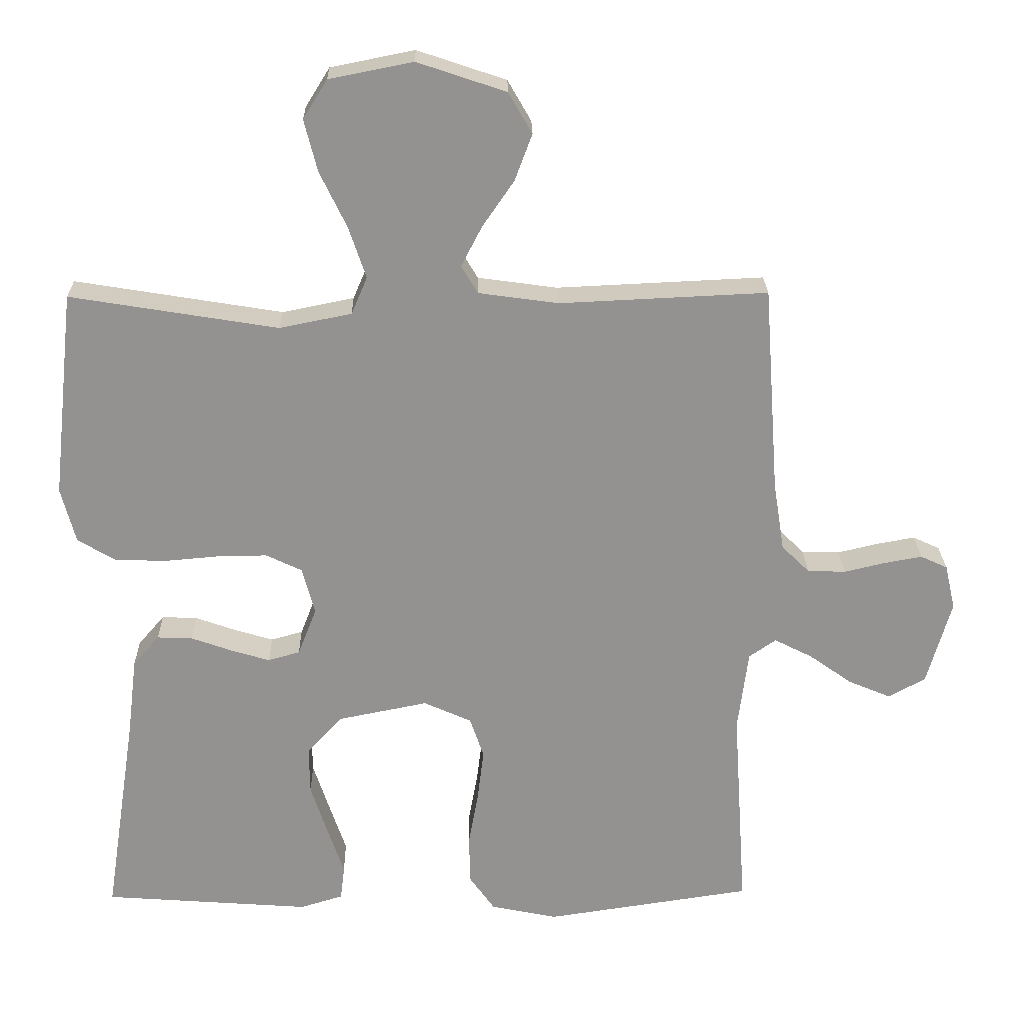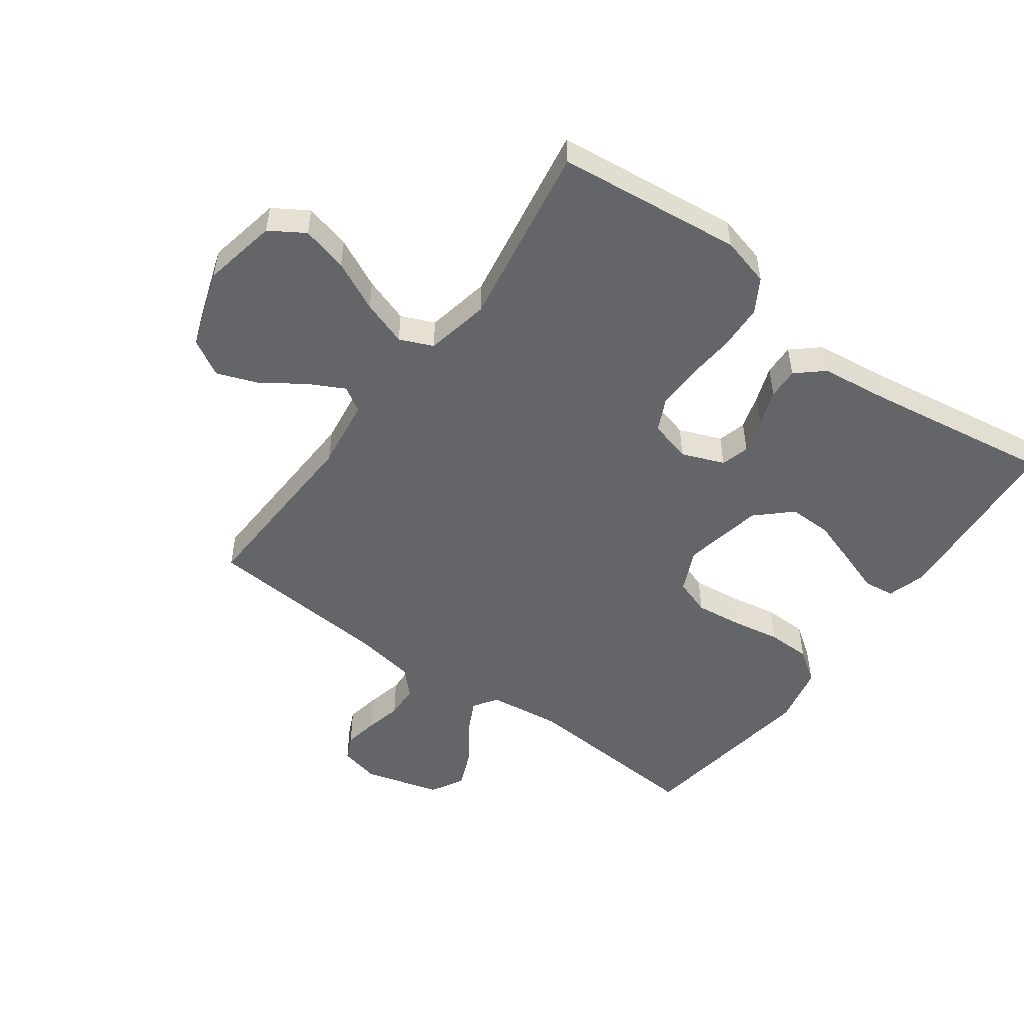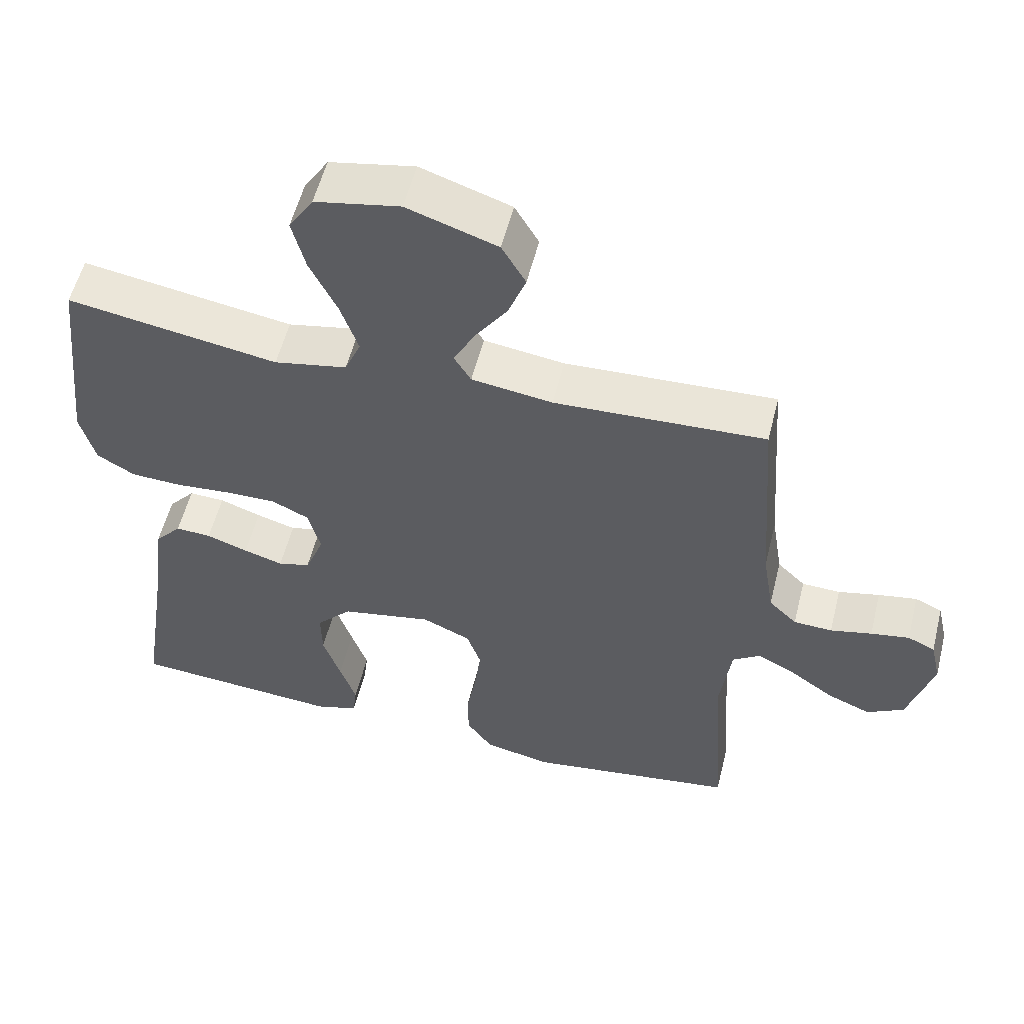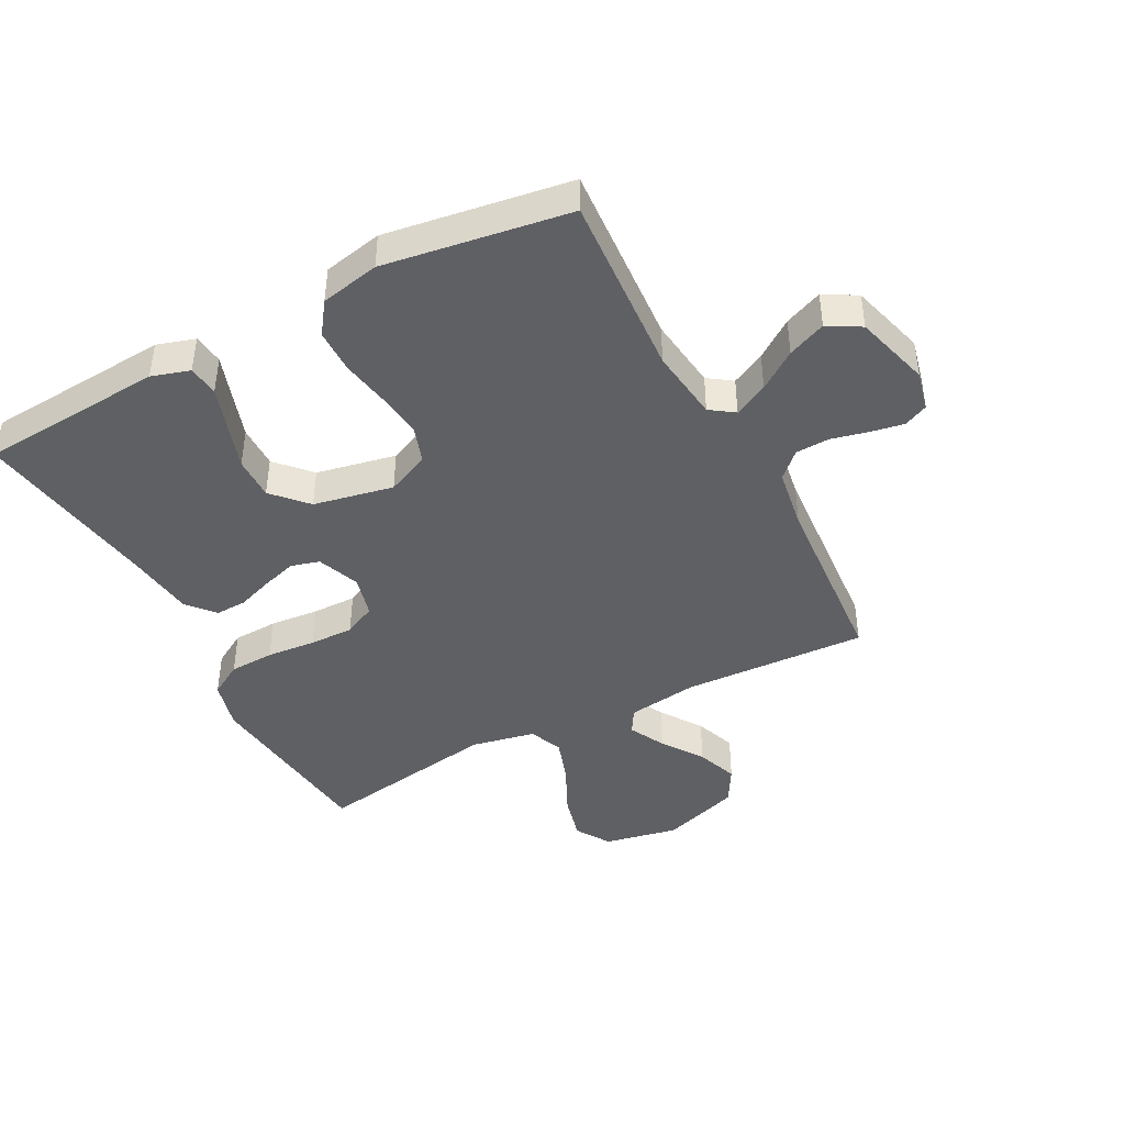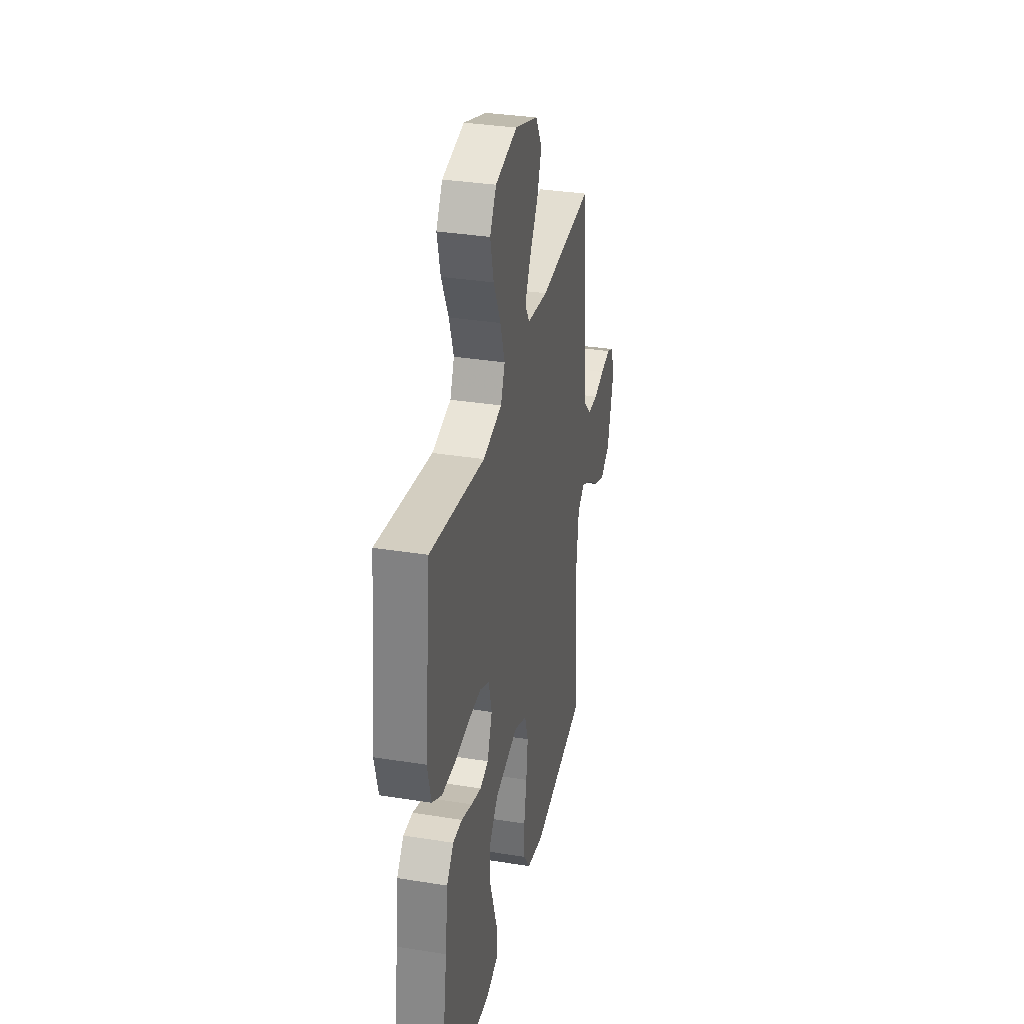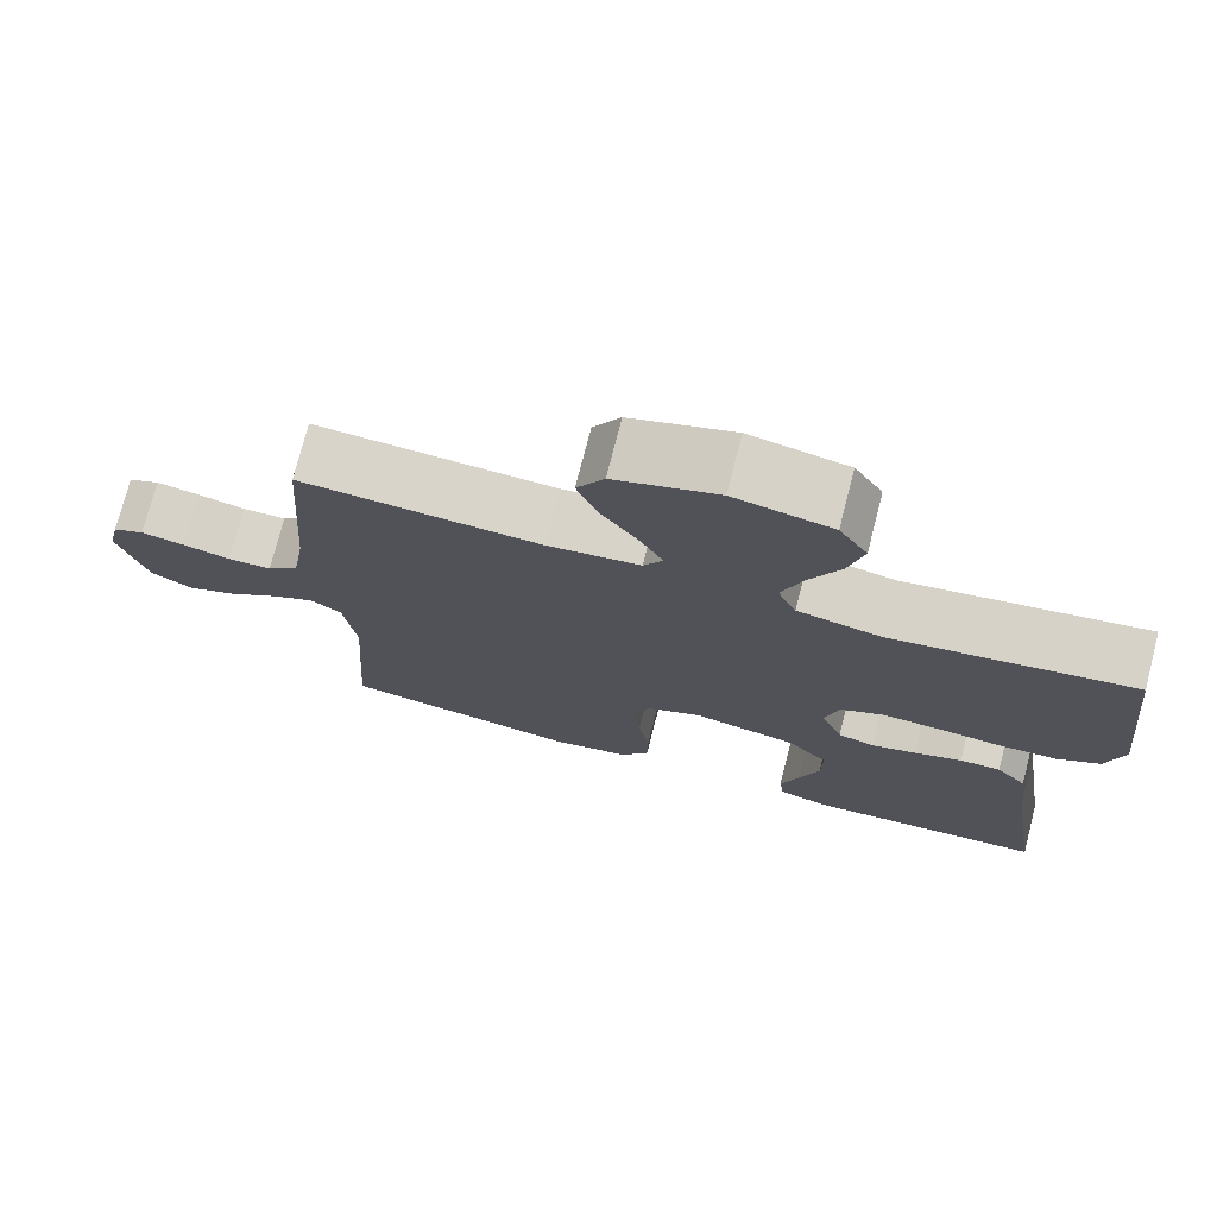
<metadata>
{"format":"obj","ext":"obj","renderer":"f3d","projection":"perspective","resolution":1024,"background":"white","views":[{"elev":23.6,"azim":179.0,"up":"+Z"},{"elev":-51.4,"azim":54.0,"up":"+Y"},{"elev":55.8,"azim":-166.0,"up":"+Z"},{"elev":-43.2,"azim":-152.3,"up":"+Y"},{"elev":33.6,"azim":102.3,"up":"+Z"},{"elev":74.8,"azim":14.4,"up":"+Z"}]}
</metadata>
<code>
v -0.5 0.07 0.5
v -0.2 0.07 0.486
v -0.085 0.07 0.502
v -0.061 0.07 0.542
v -0.091 0.07 0.6
v -0.137 0.07 0.667
v -0.162 0.07 0.734
v -0.128 0.07 0.793
v 0 0.07 0.836
v 0.121 0.07 0.812
v 0.156 0.07 0.756
v 0.137 0.07 0.681
v 0.098 0.07 0.6
v 0.073 0.07 0.526
v 0.096 0.07 0.472
v 0.2 0.07 0.451
v 0.5 0.07 0.5
v 0.533 0.07 0.2
v 0.512 0.07 0.12
v 0.458 0.07 0.088
v 0.385 0.07 0.085
v 0.305 0.07 0.092
v 0.233 0.07 0.093
v 0.181 0.07 0.068
v 0.163 0.07 0
v 0.19 0.07 -0.069
v 0.236 0.07 -0.082
v 0.292 0.07 -0.065
v 0.351 0.07 -0.044
v 0.402 0.07 -0.042
v 0.44 0.07 -0.086
v 0.454 0.07 -0.2
v 0.5 0.07 -0.5
v 0.2 0.07 -0.522
v 0.138 0.07 -0.503
v 0.132 0.07 -0.453
v 0.155 0.07 -0.385
v 0.18 0.07 -0.309
v 0.181 0.07 -0.239
v 0.13 0.07 -0.184
v 0 0.07 -0.158
v -0.069 0.07 -0.189
v -0.089 0.07 -0.248
v -0.08 0.07 -0.323
v -0.066 0.07 -0.402
v -0.067 0.07 -0.473
v -0.104 0.07 -0.525
v -0.2 0.07 -0.545
v -0.5 0.07 -0.5
v -0.48 0.07 -0.2
v -0.495 0.07 -0.082
v -0.534 0.07 -0.055
v -0.589 0.07 -0.083
v -0.651 0.07 -0.127
v -0.713 0.07 -0.153
v -0.766 0.07 -0.123
v -0.801 0.07 0
v -0.786 0.07 0.065
v -0.747 0.07 0.083
v -0.692 0.07 0.073
v -0.633 0.07 0.059
v -0.578 0.07 0.061
v -0.538 0.07 0.1
v -0.522 0.07 0.2
v -0.5 0 0.5
v -0.2 0 0.486
v -0.085 0 0.502
v -0.061 0 0.542
v -0.091 0 0.6
v -0.137 0 0.667
v -0.162 0 0.734
v -0.128 0 0.793
v 0 0 0.836
v 0.121 0 0.812
v 0.156 0 0.756
v 0.137 0 0.681
v 0.098 0 0.6
v 0.073 0 0.526
v 0.096 0 0.472
v 0.2 0 0.451
v 0.5 0 0.5
v 0.533 0 0.2
v 0.512 0 0.12
v 0.458 0 0.088
v 0.385 0 0.085
v 0.305 0 0.092
v 0.233 0 0.093
v 0.181 0 0.068
v 0.163 0 0
v 0.19 0 -0.069
v 0.236 0 -0.082
v 0.292 0 -0.065
v 0.351 0 -0.044
v 0.402 0 -0.042
v 0.44 0 -0.086
v 0.454 0 -0.2
v 0.5 0 -0.5
v 0.2 0 -0.522
v 0.138 0 -0.503
v 0.132 0 -0.453
v 0.155 0 -0.385
v 0.18 0 -0.309
v 0.181 0 -0.239
v 0.13 0 -0.184
v 0 0 -0.158
v -0.069 0 -0.189
v -0.089 0 -0.248
v -0.08 0 -0.323
v -0.066 0 -0.402
v -0.067 0 -0.473
v -0.104 0 -0.525
v -0.2 0 -0.545
v -0.5 0 -0.5
v -0.48 0 -0.2
v -0.495 0 -0.082
v -0.534 0 -0.055
v -0.589 0 -0.083
v -0.651 0 -0.127
v -0.713 0 -0.153
v -0.766 0 -0.123
v -0.801 0 0
v -0.786 0 0.065
v -0.747 0 0.083
v -0.692 0 0.073
v -0.633 0 0.059
v -0.578 0 0.061
v -0.538 0 0.1
v -0.522 0 0.2
f 59 60 61
f 58 59 61
f 57 58 61
f 56 57 61
f 55 56 61
f 54 55 61
f 53 54 61
f 52 53 61 62
f 51 52 62 63
f 48 49 50
f 47 48 50
f 46 47 50
f 45 46 50
f 44 45 50
f 43 44 50 51
f 51 63 64
f 43 51 64
f 42 43 64
f 35 36 37
f 34 35 37
f 33 34 37
f 32 33 37
f 32 37 38
f 31 32 38
f 30 31 38
f 29 30 38
f 28 29 38
f 27 28 38 39
f 20 21 22
f 19 20 22
f 18 19 22
f 17 18 22
f 16 17 22
f 15 16 22 23
f 14 15 23 24
f 11 12 13
f 10 11 13
f 9 10 13
f 8 9 13
f 7 8 13
f 6 7 13
f 5 6 13
f 4 5 13 14
f 14 24 25
f 4 14 25
f 3 4 25
f 64 1 2
f 42 64 2
f 41 42 2
f 26 27 39 40
f 26 40 41
f 25 26 41
f 3 25 41
f 2 3 41
f 125 124 123
f 125 123 122
f 125 122 121
f 125 121 120
f 125 120 119
f 125 119 118
f 125 118 117
f 126 125 117 116
f 127 126 116 115
f 114 113 112
f 114 112 111
f 114 111 110
f 114 110 109
f 114 109 108
f 115 114 108 107
f 128 127 115
f 128 115 107
f 128 107 106
f 101 100 99
f 101 99 98
f 101 98 97
f 101 97 96
f 102 101 96
f 102 96 95
f 102 95 94
f 102 94 93
f 102 93 92
f 103 102 92 91
f 86 85 84
f 86 84 83
f 86 83 82
f 86 82 81
f 86 81 80
f 87 86 80 79
f 88 87 79 78
f 77 76 75
f 77 75 74
f 77 74 73
f 77 73 72
f 77 72 71
f 77 71 70
f 77 70 69
f 78 77 69 68
f 89 88 78
f 89 78 68
f 89 68 67
f 66 65 128
f 66 128 106
f 66 106 105
f 104 103 91 90
f 105 104 90
f 105 90 89
f 105 89 67
f 105 67 66
f 1 65 66 2
f 2 66 67 3
f 3 67 68 4
f 4 68 69 5
f 5 69 70 6
f 6 70 71 7
f 7 71 72 8
f 8 72 73 9
f 9 73 74 10
f 10 74 75 11
f 11 75 76 12
f 12 76 77 13
f 13 77 78 14
f 14 78 79 15
f 15 79 80 16
f 16 80 81 17
f 17 81 82 18
f 18 82 83 19
f 19 83 84 20
f 20 84 85 21
f 21 85 86 22
f 22 86 87 23
f 23 87 88 24
f 24 88 89 25
f 25 89 90 26
f 26 90 91 27
f 27 91 92 28
f 28 92 93 29
f 29 93 94 30
f 30 94 95 31
f 31 95 96 32
f 32 96 97 33
f 33 97 98 34
f 34 98 99 35
f 35 99 100 36
f 36 100 101 37
f 37 101 102 38
f 38 102 103 39
f 39 103 104 40
f 40 104 105 41
f 41 105 106 42
f 42 106 107 43
f 43 107 108 44
f 44 108 109 45
f 45 109 110 46
f 46 110 111 47
f 47 111 112 48
f 48 112 113 49
f 49 113 114 50
f 50 114 115 51
f 51 115 116 52
f 52 116 117 53
f 53 117 118 54
f 54 118 119 55
f 55 119 120 56
f 56 120 121 57
f 57 121 122 58
f 58 122 123 59
f 59 123 124 60
f 60 124 125 61
f 61 125 126 62
f 62 126 127 63
f 63 127 128 64
f 64 128 65 1

</code>
